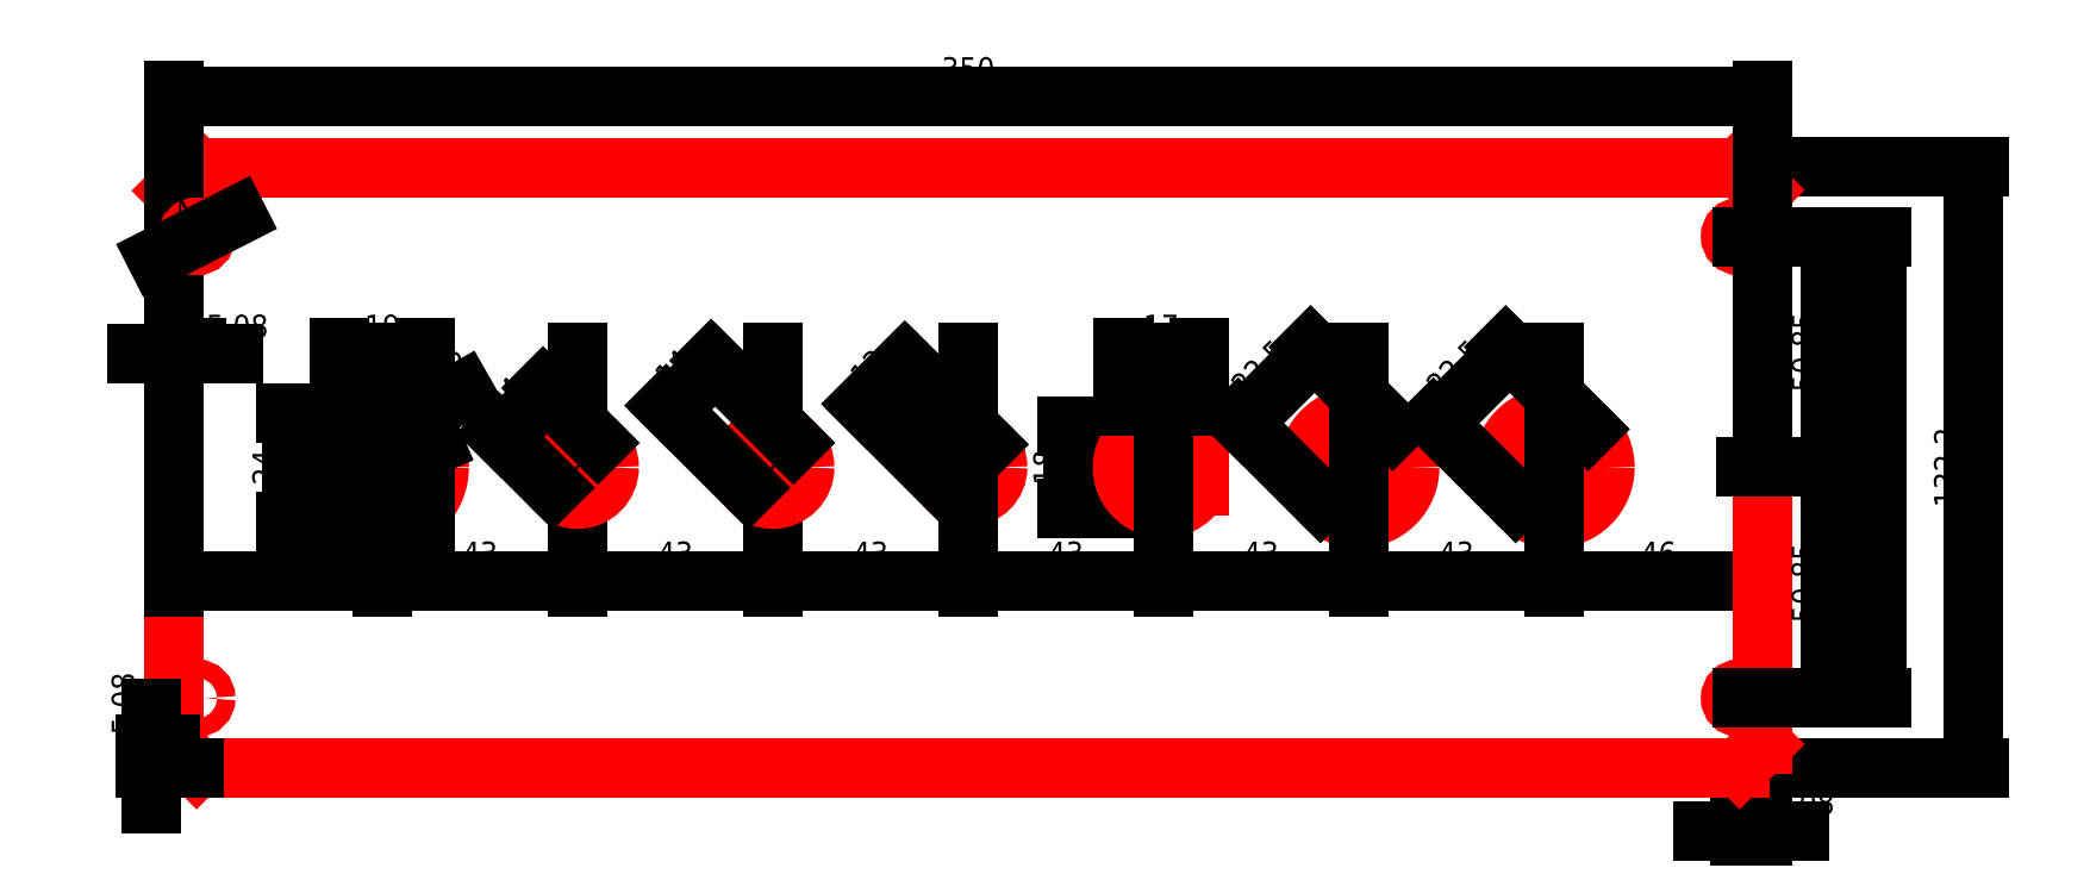
<metadata>
{"format":"dxf","ext":"dxf","renderer":"ezdxf+matplotlib","layout":"modelspace","background":"white","min_lineweight":24,"dpi":150}
</metadata>
<code>
0
SECTION
2
ENTITIES
0
LWPOLYLINE
8
construction
90
    4
70
    1
43
0
10
-7.105e-15
20
-66.1
10
-175
20
-66.1
10
-175
20
1.504e-06
10
-7.105e-15
20
1.504e-06
0
LWPOLYLINE
8
construction
90
    4
70
    1
43
0
10
-1.46e-06
20
-66.1
10
175
20
-66.1
10
175
20
0
10
-1.46e-06
20
0
0
DIMENSION
8
cotation
2
*D1
10
221.4
20
-66.1
30
0
11
215.9
21
1.488e-14
31
0
70
   32
71
    5
72
    0
3
Standard
53
0
210
0
220
0
230
1
13
175
23
66.1
33
0
14
175
24
-66.1
34
0
50
90
0
CIRCLE
8
construction
10
175
20
-66.1
40
5.08
0
CIRCLE
8
construction
10
175
20
66.1
40
5.08
0
LINE
8
axe
10
169.9
20
66.1
11
169.9
21
-66.1
0
CIRCLE
8
contour
10
169.9
20
50.85
40
2
0
CIRCLE
8
contour
10
169.9
20
-50.85
40
2
0
DIMENSION
8
cotation
2
*D2
10
169.9
20
-80
30
0
11
172.5
21
-74.5
31
0
70
   32
71
    5
72
    0
3
Standard
53
0
210
0
220
0
230
1
13
175
23
-66.1
33
0
14
169.9
24
-66.1
34
0
0
DIMENSION
8
cotation
2
*D3
10
200
20
-50.85
30
0
11
194.5
21
5.492e-06
31
0
70
   32
71
    5
72
    0
3
Standard
53
0
210
0
220
0
230
1
13
169.9
23
50.85
33
0
14
169.9
24
-50.85
34
0
50
90
0
LWPOLYLINE
8
cadre
90
    4
70
    1
43
0
10
-260
20
110
10
250
20
110
10
250
20
-100
10
-260
20
-100
0
LINE
8
axe
10
-174.3
20
50.85
11
175
21
50.85
0
LINE
8
axe
10
-174.3
20
-50.85
11
175
21
-50.85
0
LWPOLYLINE
8
construction
90
    4
70
    1
43
0
10
-174.3
20
-1.421e-14
10
-174.3
20
-1.421e-14
10
-174.3
20
45.77
10
-174.3
20
45.77
0
LWPOLYLINE
8
construction
90
    4
70
    1
43
0
10
-174.3
20
1.504e-06
10
-128
20
1.504e-06
10
-128
20
5.199e-06
10
-174.3
20
5.199e-06
0
LWPOLYLINE
8
construction
90
    4
70
    1
43
0
10
-42
20
1.504e-06
10
1
20
1.504e-06
10
1
20
1.416e-14
10
-42
20
1.416e-14
0
LWPOLYLINE
8
construction
90
    4
70
    1
43
0
10
-42
20
-1.421e-14
10
1
20
-1.421e-14
10
1
20
1.421e-14
10
-42
20
1.421e-14
0
LWPOLYLINE
8
construction
90
    4
70
    1
43
0
10
-42
20
1.504e-06
10
1
20
1.504e-06
10
1
20
-1.421e-14
10
-42
20
-1.421e-14
0
CIRCLE
8
contour
10
-2.453e-06
20
2.132e-14
40
6.5
0
LINE
8
axe
10
0
20
32.5
11
0
21
-32.5
0
LINE
8
axe
10
43
20
50.85
11
43
21
-50.85
0
DIMENSION
8
cotation
2
*D4
10
23
20
-9
30
0
11
17.5
21
-1.354e-14
31
0
70
   32
71
    5
3
Standard
53
0
210
0
220
0
230
1
13
43
23
9
33
0
14
43
24
-9
34
0
50
90
0
LINE
8
contour
10
51
20
4.123
11
51
21
-4.123
0
ARC
8
contour
10
43
20
-1.578e-30
40
9
50
27.27
51
332.7
0
LINE
8
axe
10
86
20
50.85
11
86
21
-50.85
0
CIRCLE
8
contour
10
86
20
-1.386e-13
40
11.25
0
LINE
8
axe
10
129
20
50.85
11
129
21
-50.85
0
CIRCLE
8
contour
10
129
20
-1.386e-13
40
11.25
0
LINE
8
axe
10
-129
20
50.85
11
-129
21
-50.85
0
CIRCLE
8
contour
10
-129
20
0
40
12.5
0
CIRCLE
8
contour
10
-138.5
20
-12
40
1.6
0
CIRCLE
8
contour
10
-119.5
20
12
40
1.6
0
LINE
8
axe
10
-138.5
20
12
11
-117
21
12
0
LINE
8
axe
10
-119.5
20
-12
11
-138.5
21
-12
0
LINE
8
axe
10
-119.5
20
12
11
-119.5
21
-12
0
DIMENSION
8
cotation
2
*D5
10
-149
20
-12
30
0
11
-154.5
21
1.417e-06
31
0
70
   32
71
    5
72
    0
3
Standard
53
0
210
0
220
0
230
1
13
-119.5
23
12
33
0
14
-138.5
24
-12
34
0
50
90
0
DIMENSION
8
cotation
2
*D6
10
-120.9
20
11.21
30
0
11
-122.2
21
16.78
31
0
70
   35
71
    5
72
    0
3
Standard
53
0
210
0
220
0
230
1
15
-118.1
25
12.79
35
0
40
0
0
LINE
8
axe
10
-138.5
20
-12
11
-138.5
21
12
0
LINE
8
axe
10
-83.7
20
-50.85
11
-83.54
21
-51.06
0
LINE
8
axe
10
-86
20
50.85
11
-86
21
-50.85
0
CIRCLE
8
construction
10
-86
20
-1.421e-14
40
8.5
0
LINE
8
axe
10
-43
20
50.85
11
-43
21
-50.85
0
CIRCLE
8
construction
10
-42.85
20
3.553e-14
40
8.5
0
LINE
8
construction
10
-174.3
20
-25
11
175
21
-25
0
DIMENSION
8
cotation
2
*D7
10
86
20
-25
30
0
11
64.5
21
-19.5
31
0
70
   32
71
    5
3
Standard
53
0
210
0
220
0
230
1
13
43
23
25.85
33
0
14
86
24
25.85
34
0
0
LINE
8
construction
10
-174.3
20
24.99
11
175
21
25
0
DIMENSION
8
cotation
2
*D8
10
-119.5
20
24.99
30
0
11
-129
21
30.49
31
0
70
   32
71
    5
72
    0
3
Standard
53
0
210
0
220
0
230
1
13
-138.5
23
-17.01
33
0
14
-119.5
24
-17.01
34
0
0
DIMENSION
8
cotation
2
*D9
10
51
20
25
30
0
11
42.5
21
30.5
31
0
70
   32
71
    5
3
Standard
53
0
210
0
220
0
230
1
13
34
23
13
33
0
14
51
24
13
34
0
0
DIMENSION
8
cotation
2
*D10
10
-140.5
20
-4.966
30
0
11
-131.2
21
5.047
31
0
70
   35
71
    5
3
Standard
53
0
210
0
220
0
230
1
15
-117.5
25
4.966
35
0
40
0
0
DIMENSION
8
cotation
2
*D11
10
-13.08
20
22.27
30
0
11
-21.56
21
21.56
31
0
70
   32
71
    5
3
Standard
53
0
210
0
220
0
230
1
13
-4.596
23
-4.596
33
0
14
4.596
24
4.596
34
0
50
45
0
DIMENSION
8
cotation
2
*D12
10
76.28
20
25.63
30
0
11
64.44
21
21.56
31
0
70
   32
71
    5
3
Standard
53
0
210
0
220
0
230
1
13
78.05
23
-7.955
33
0
14
93.95
24
7.955
34
0
50
45
0
DIMENSION
8
cotation
2
*D13
10
119.3
20
25.63
30
0
11
107.4
21
21.57
31
0
70
   32
71
    5
3
Standard
53
0
210
0
220
0
230
1
13
121
23
-7.955
33
0
14
137
24
7.955
34
0
50
45
0
DIMENSION
8
cotation
2
*D14
10
43
20
-25
30
0
11
21.5
21
-19.5
31
0
70
   32
71
    5
3
Standard
53
0
210
0
220
0
230
1
13
-1.46e-06
23
25.85
33
0
14
43
24
25.85
34
0
0
DIMENSION
8
cotation
2
*D15
10
129
20
-25
30
0
11
107.5
21
-19.5
31
0
70
   32
71
    5
3
Standard
53
0
210
0
220
0
230
1
13
86
23
25.85
33
0
14
129
24
25.85
34
0
0
DIMENSION
8
cotation
2
*D16
10
-86
20
-25
30
0
11
-107.5
21
-19.5
31
0
70
   32
71
    5
3
Standard
53
0
210
0
220
0
230
1
13
-129
23
25.85
33
0
14
-86
24
25.85
34
0
0
DIMENSION
8
cotation
2
*D17
10
-43
20
-25
30
0
11
-64.5
21
-19.5
31
0
70
   32
71
    5
3
Standard
53
0
210
0
220
0
230
1
13
-86
23
25.85
33
0
14
-43
24
25.85
34
0
0
DIMENSION
8
cotation
2
*D18
10
-3.114e-15
20
-25
30
0
11
-21.5
21
-19.5
31
0
70
   32
71
    5
3
Standard
53
0
210
0
220
0
230
1
13
-43
23
25.85
33
0
14
0
24
25.85
34
0
0
DIMENSION
8
cotation
2
*D19
10
175
20
-25
30
0
11
152
21
-19.5
31
0
70
   32
71
    5
3
Standard
53
0
210
0
220
0
230
1
13
129
23
-25
33
0
14
175
24
-25
34
0
0
LINE
8
axe
10
7.105e-15
20
100
11
-7.105e-15
21
-100
0
LINE
8
axe
10
-230
20
0
11
230
21
0
0
LINE
8
construction
10
86
20
-25
11
129
21
0
0
LINE
8
construction
10
129
20
0
11
86
21
-0
0
LINE
8
construction
10
86
20
-0
11
129
21
-25
0
LINE
8
construction
10
-86
20
50.85
11
-43
21
50.85
0
LINE
8
construction
10
-43
20
50.85
11
-86
21
24.99
0
LINE
8
construction
10
-86
20
24.99
11
-43
21
24.99
0
LINE
8
construction
10
-43
20
24.99
11
-86
21
50.85
0
LINE
8
construction
10
-86
20
-25
11
-43
21
-50.85
0
LINE
8
construction
10
-43
20
-50.85
11
-86
21
-50.85
0
LINE
8
construction
10
-86
20
-50.85
11
-43
21
-25
0
LINE
8
construction
10
-64.5
20
37.92
11
-64.5
21
-37.92
0
LINE
8
construction
10
86
20
25
11
129
21
50.85
0
LINE
8
construction
10
129
20
25
11
86
21
50.85
0
LINE
8
construction
10
86
20
-50.85
11
129
21
-25
0
LINE
8
construction
10
129
20
-50.85
11
86
21
-25
0
LINE
8
construction
10
107.5
20
37.92
11
107.5
21
-37.92
0
MTEXT
8
marquage_1
10
3.613e-15
20
50.85
30
0
40
12
41
260.3
71
    5
72
    1
1
Système de Cuisson Intelligente
7
standard
210
0
220
0
230
1
50
0
73
    2
44
1
0
LWPOLYLINE
8
construction
90
    4
70
    1
43
0
10
175
20
66
10
-175
20
66
10
-175
20
-66.1
10
175
20
-66.1
0
CIRCLE
8
construction
10
-175
20
-66.1
40
5.08
0
CIRCLE
8
construction
10
-175
20
66
40
5.08
0
LINE
8
contour
10
169.9
20
66
11
175
21
61.02
0
LINE
8
contour
10
175
20
61.02
11
175
21
-61.02
0
LINE
8
contour
10
175
20
-61.02
11
169.9
21
-66.1
0
LINE
8
contour
10
169.9
20
-66.1
11
-169.9
21
-66.1
0
LINE
8
contour
10
-169.9
20
-66.1
11
-175
21
-61.02
0
LINE
8
contour
10
-175
20
-61.02
11
-175
21
60.92
0
LINE
8
contour
10
-175
20
60.92
11
-169.9
21
66
0
LINE
8
contour
10
-169.9
20
66
11
169.9
21
66
0
DIMENSION
8
cotation
2
*D20
10
175
20
81.71
30
0
11
5.119e-13
21
87.21
31
0
70
   32
71
    5
72
    0
3
Standard
53
0
210
0
220
0
230
1
13
-175
23
0
33
0
14
175
24
0
34
0
0
LINE
8
axe
10
-169.9
20
66
11
-169.9
21
-66.1
0
CIRCLE
8
contour
10
-169.9
20
50.85
40
2
0
CIRCLE
8
contour
10
-169.9
20
-50.85
40
2
0
DIMENSION
8
cotation
2
*D21
10
-171.7
20
49.94
30
0
11
-172.4
21
55.75
31
0
70
   35
71
    5
3
Standard
53
0
210
0
220
0
230
1
15
-168.1
25
51.76
35
0
40
0
0
DIMENSION
8
cotation
2
*D22
10
-175
20
24.99
30
0
11
-172.5
21
30.49
31
0
70
   32
71
    5
72
    0
3
Standard
53
0
210
0
220
0
230
1
13
-169.9
23
24.99
33
0
14
-175
24
24.99
34
0
0
DIMENSION
8
cotation
2
*D23
10
-129
20
-25
30
0
11
-152
21
-19.5
31
0
70
   32
71
    5
72
    0
3
Standard
53
0
210
0
220
0
230
1
13
-175
23
0
33
0
14
-129
24
-25
34
0
0
DIMENSION
8
cotation
2
*D24
10
-180
20
-66.1
30
0
11
-185.5
21
-63.56
31
0
70
   32
71
    5
72
    0
3
Standard
53
0
210
0
220
0
230
1
13
-175
23
-61.02
33
0
14
-169.9
24
-66.1
34
0
50
90
0
MTEXT
8
marquage_1
10
3.492e-15
20
-40.85
30
0
40
12
41
114.3
71
    5
72
    1
1
Prototype N%%D3
7
standard
210
0
220
0
230
1
50
0
73
    2
44
1
0
LWPOLYLINE
8
construction
90
    4
70
    1
43
0
10
-86
20
24.99
10
-43
20
24.99
10
-43
20
8.499
10
-86
20
8.499
0
CIRCLE
8
construction
10
-85.93
20
16.75
40
8.247
0
CIRCLE
8
construction
10
-43
20
16.75
40
8.247
0
LINE
8
construction
10
-85.93
20
16.75
11
-43
21
16.75
0
MTEXT
8
marquage_2
10
-85.93
20
16.75
30
0
40
5
41
18.33
71
    5
72
    1
1
Direct
7
standard
210
0
220
0
230
1
50
0
73
    2
44
1
0
MTEXT
8
marquage_2
10
-43
20
16.75
30
0
40
5
41
25
71
    5
72
    1
1
Secouru
7
standard
210
0
220
0
230
1
50
0
73
    2
44
1
0
LINE
8
construction
10
-86.07
20
8.5
11
-86
21
-25
0
LINE
8
construction
10
-86
20
-25
11
-43
21
-25
0
LINE
8
construction
10
-43
20
-25
11
-43
21
8.499
0
CIRCLE
8
construction
10
-86.02
20
-16.75
40
8.25
0
CIRCLE
8
construction
10
-43
20
-16.75
40
8.251
0
LINE
8
construction
10
-86.02
20
-16.75
11
-43
21
-16.75
0
CIRCLE
8
construction
10
-129
20
0
40
6.5
0
CIRCLE
8
construction
10
-108.5
20
1.504e-06
40
14
0
CIRCLE
8
construction
10
-20.43
20
-1.443e-14
40
13.92
0
LWPOLYLINE
8
construction
90
    4
70
    1
43
0
10
-64.5
20
-16.75
10
-20.43
20
-16.75
10
-20.43
20
1.504e-06
10
-64.5
20
1.504e-06
0
LWPOLYLINE
8
construction
90
    4
70
    1
43
0
10
-108.5
20
1.504e-06
10
-64.5
20
1.504e-06
10
-64.5
20
24.99
10
-108.5
20
24.99
0
LWPOLYLINE
8
construction
90
    4
70
    1
43
0
10
-64.5
20
0
10
-108.5
20
0
10
-108.5
20
1.504e-06
10
-64.5
20
1.504e-06
0
LWPOLYLINE
8
construction
90
    4
70
    1
43
0
10
-108.5
20
0
10
-64.5
20
0
10
-64.5
20
-16.75
10
-108.5
20
-16.75
0
LWPOLYLINE
8
construction
90
    4
70
    1
43
0
10
-108.5
20
24.99
10
-108.5
20
24.99
10
-108.5
20
21.99
10
-108.5
20
21.99
0
LINE
8
construction
10
-20.43
20
-16.75
11
-20.43
21
24.99
0
CIRCLE
8
construction
10
-20.43
20
24.99
40
5
0
LWPOLYLINE
8
construction
90
    4
70
    1
43
0
10
-25.43
20
24.99
10
-20.43
20
24.99
10
-20.43
20
19.99
10
-25.43
20
19.99
0
ARC
8
marquage_2
10
-25.43
20
19.99
40
5
50
0
51
90
0
CIRCLE
8
construction
10
-20.43
20
-16.75
40
5
0
CIRCLE
8
construction
10
-108.5
20
-16.75
40
5
0
CIRCLE
8
construction
10
-108.5
20
24.99
40
5
0
LWPOLYLINE
8
construction
90
    4
70
    1
43
0
10
-103.5
20
24.99
10
-108.5
20
24.99
10
-108.5
20
19.99
10
-103.5
20
19.99
0
LWPOLYLINE
8
construction
90
    4
70
    1
43
0
10
-20.43
20
-11.75
10
-25.43
20
-11.75
10
-25.43
20
-16.75
10
-20.43
20
-16.75
0
LWPOLYLINE
8
construction
90
    4
70
    1
43
0
10
-103.5
20
-16.75
10
-108.5
20
-16.75
10
-108.5
20
-11.75
10
-103.5
20
-11.75
0
ARC
8
marquage_2
10
-25.43
20
-11.75
40
5
50
270
51
0
0
ARC
8
marquage_2
10
-103.5
20
-11.75
40
5
50
180
51
270
0
ARC
8
marquage_2
10
-103.5
20
19.99
40
5
50
90
51
180
0
LINE
8
marquage_2
10
-103.5
20
24.99
11
-25.43
21
24.99
0
LINE
8
marquage_2
10
-20.43
20
19.99
11
-20.43
21
-11.75
0
LINE
8
marquage_2
10
-25.43
20
-16.75
11
-103.5
21
-16.75
0
LINE
8
marquage_2
10
-108.5
20
-11.75
11
-108.5
21
19.99
0
LINE
8
construction
10
-86.04
20
-8.5
11
-42.85
21
-8.5
0
MTEXT
8
marquage_2
10
-64.5
20
-8.5
30
0
40
6
41
18
71
    5
72
    1
1
230V
7
standard
210
0
220
0
230
1
50
0
73
    2
44
1
0
CIRCLE
8
construction
10
0.15
20
-7.105e-15
40
8.5
0
CIRCLE
8
construction
10
43
20
0
40
8.5
0
CIRCLE
8
construction
10
0
20
16.75
40
8.248
0
CIRCLE
8
construction
10
43
20
16.75
40
8.248
0
LINE
8
construction
10
-43
20
16.75
11
43
21
16.75
0
MTEXT
8
marquage_2
10
0
20
16.75
30
0
40
5
41
11.67
71
    5
72
    1
1
Dich
7
standard
210
0
220
0
230
1
50
0
73
    2
44
1
0
MTEXT
8
marquage_2
10
43
20
16.75
30
0
40
5
41
21.11
71
    5
72
    1
1
Status
7
standard
210
0
220
0
230
1
50
0
73
    2
44
1
0
CIRCLE
8
construction
10
-129
20
18.75
40
6.246
0
MTEXT
8
marquage_2
10
-129
20
18.75
30
0
40
5
41
11.67
71
    5
72
    1
1
USB
7
standard
210
0
220
0
230
1
50
0
73
    2
44
1
0
DIMENSION
8
cotation
2
*D25
10
190
20
1.183e-14
30
0
11
184.5
21
25.42
31
0
70
   32
71
    5
72
    0
3
Standard
53
0
210
0
220
0
230
1
13
170.9
23
50.85
33
0
14
170.5
24
1.421e-14
34
0
50
90
0
DIMENSION
8
cotation
2
*D26
10
190
20
-50.85
30
0
11
184.5
21
-25.42
31
0
70
   32
71
    5
72
    0
3
Standard
53
0
210
0
220
0
230
1
13
170.5
23
0
33
0
14
170.2
24
-50.85
34
0
50
90
0
ARC
8
marquage_2
10
146.6
20
19.99
40
5
50
0
51
90
0
ARC
8
marquage_2
10
146.6
20
-11.75
40
5
50
270
51
0
0
ARC
8
marquage_2
10
68.56
20
-11.75
40
5
50
180
51
270
0
ARC
8
marquage_2
10
68.56
20
19.99
40
5
50
90
51
180
0
LINE
8
marquage_2
10
68.56
20
24.99
11
146.6
21
24.99
0
LINE
8
marquage_2
10
151.6
20
19.99
11
151.6
21
-11.75
0
LINE
8
marquage_2
10
146.6
20
-16.75
11
68.56
21
-16.75
0
LINE
8
marquage_2
10
63.56
20
-11.75
11
63.56
21
19.99
0
CIRCLE
8
construction
10
86
20
18.12
40
6.874
0
CIRCLE
8
construction
10
129
20
18.12
40
6.871
0
MTEXT
8
marquage_3
10
86
20
18.12
30
0
40
4
41
24.89
71
    5
72
    1
1
e-poignée
7
standard
210
0
220
0
230
1
50
0
73
    2
44
1
0
MTEXT
8
marquage_3
10
129
20
18.12
30
0
40
4
41
25.33
71
    5
72
    1
1
e-rupteur
7
standard
210
0
220
0
230
1
50
0
73
    2
44
1
0
CIRCLE
8
construction
10
107.5
20
-5.84
40
5.84
0
MTEXT
8
marquage_3
10
107.5
20
-5.84
30
0
40
4
41
14.22
71
    5
72
    1
1
Reset
7
standard
210
0
220
0
230
1
50
0
73
    2
44
1
0
CIRCLE
8
contour
10
-86.06
20
-0
40
7
0
CIRCLE
8
contour
10
-43
20
1.504e-06
40
7
0
DIMENSION
8
cotation
2
*D27
10
-65.62
20
12.72
30
0
11
-64.56
21
21.56
31
0
70
   32
71
    5
3
Standard
53
0
210
0
220
0
230
1
13
-38.05
23
4.95
33
0
14
-47.95
24
-4.95
34
0
50
45
0
DIMENSION
8
cotation
2
*D28
10
-102.6
20
6.689
30
0
11
-101.6
21
15.53
31
0
70
   32
71
    5
3
Standard
53
0
210
0
220
0
230
1
13
-81.11
23
4.95
33
0
14
-91
24
-4.95
34
0
50
45
0
ENDSEC
0
EOF

</code>
